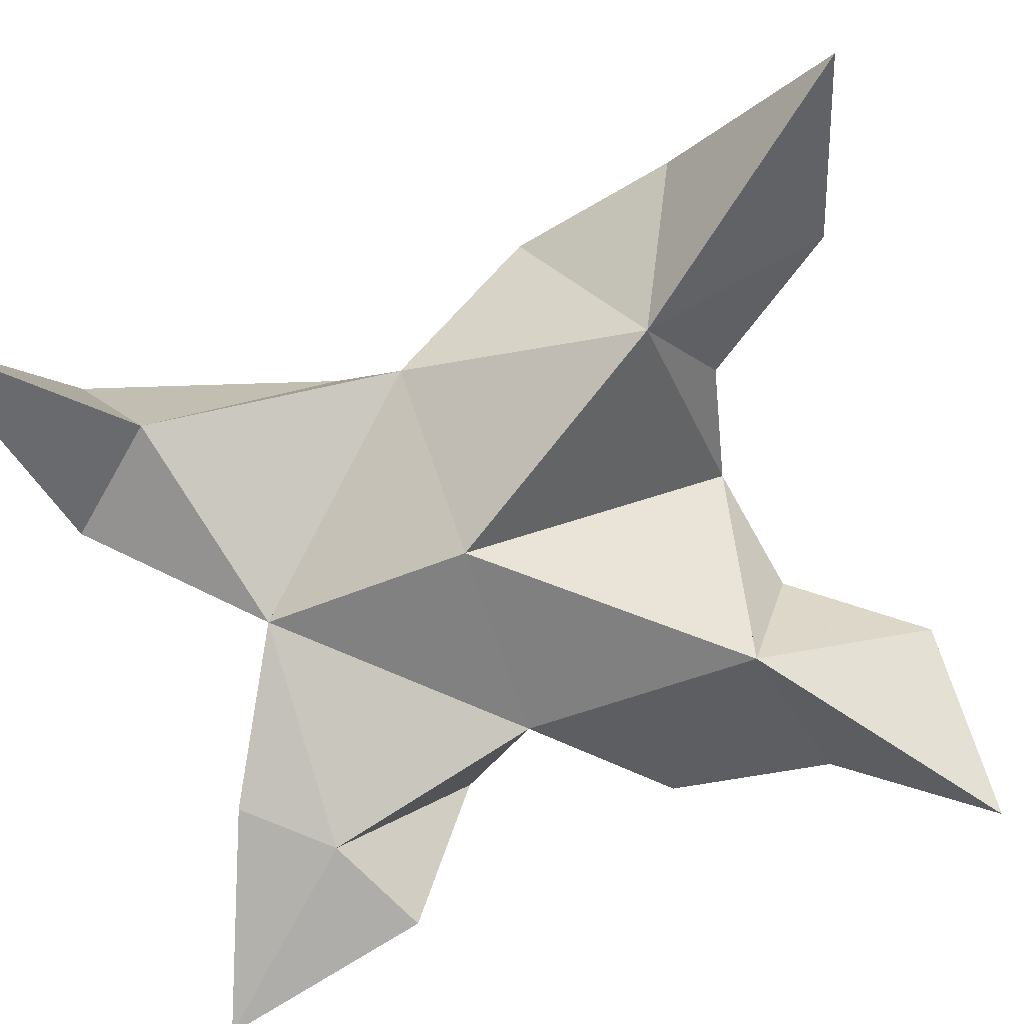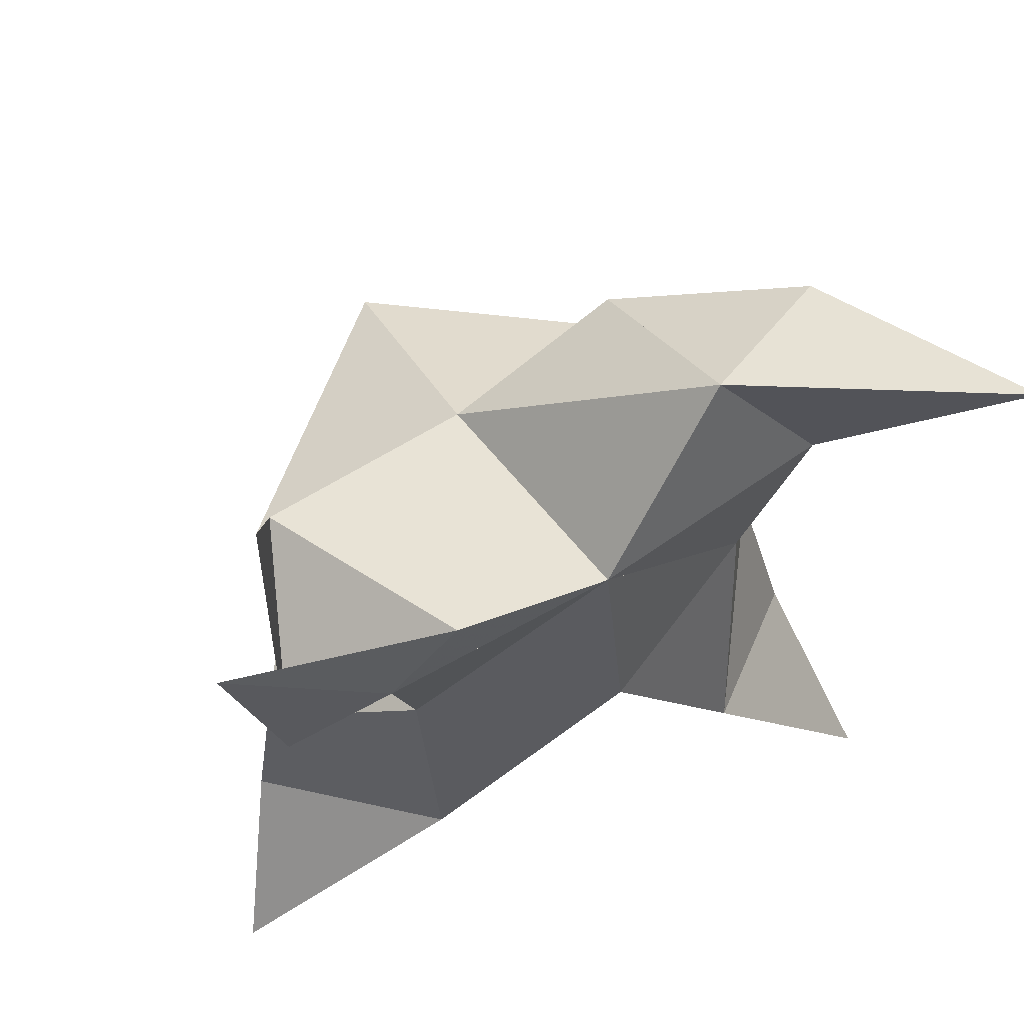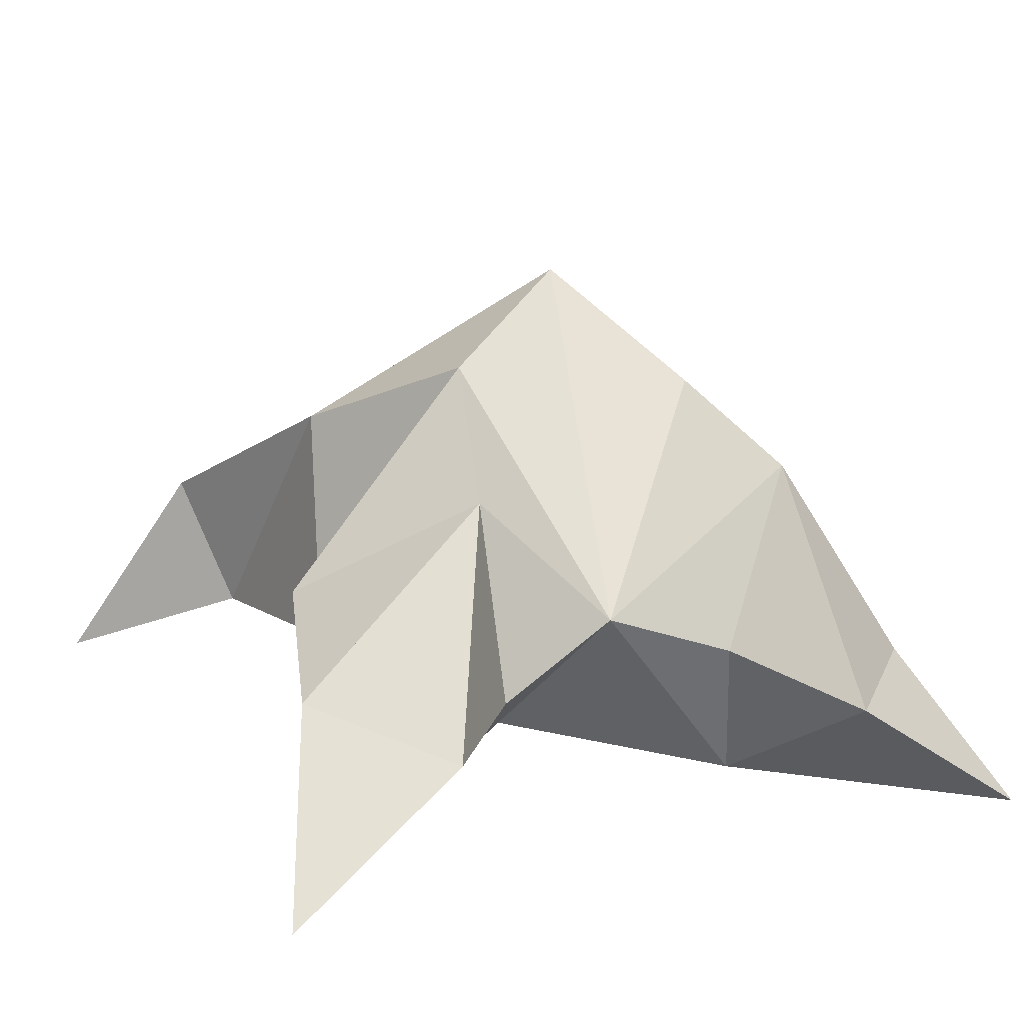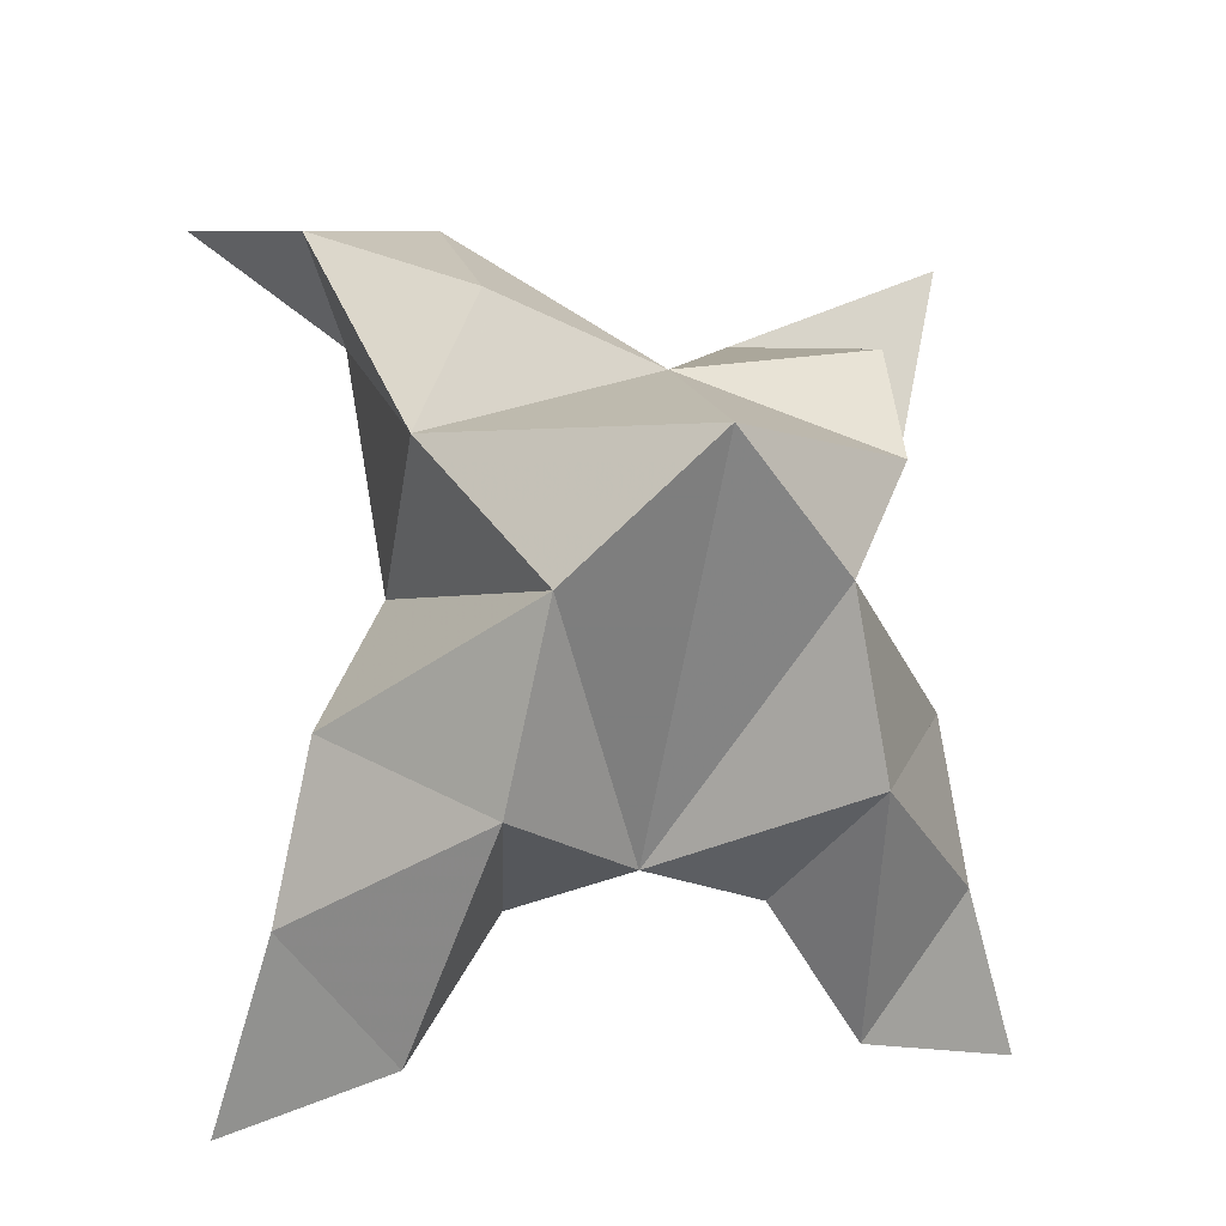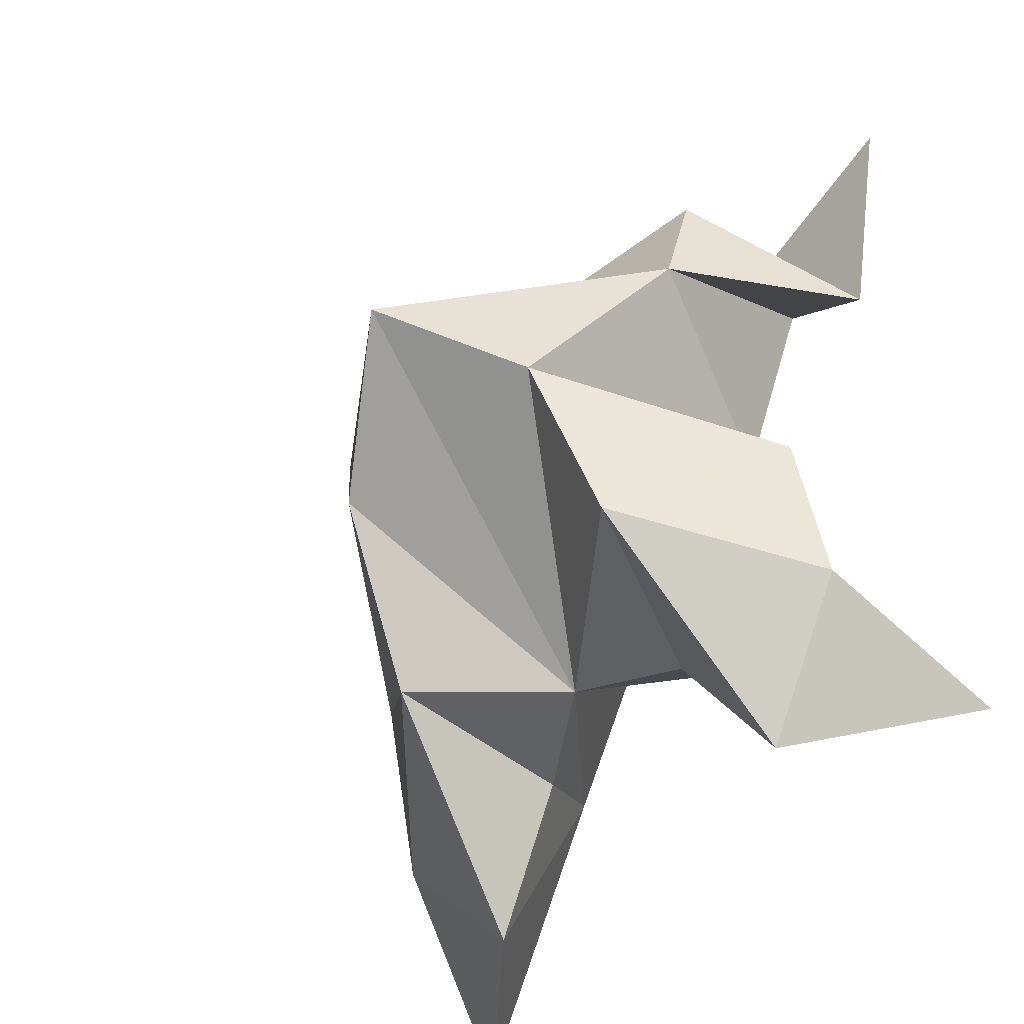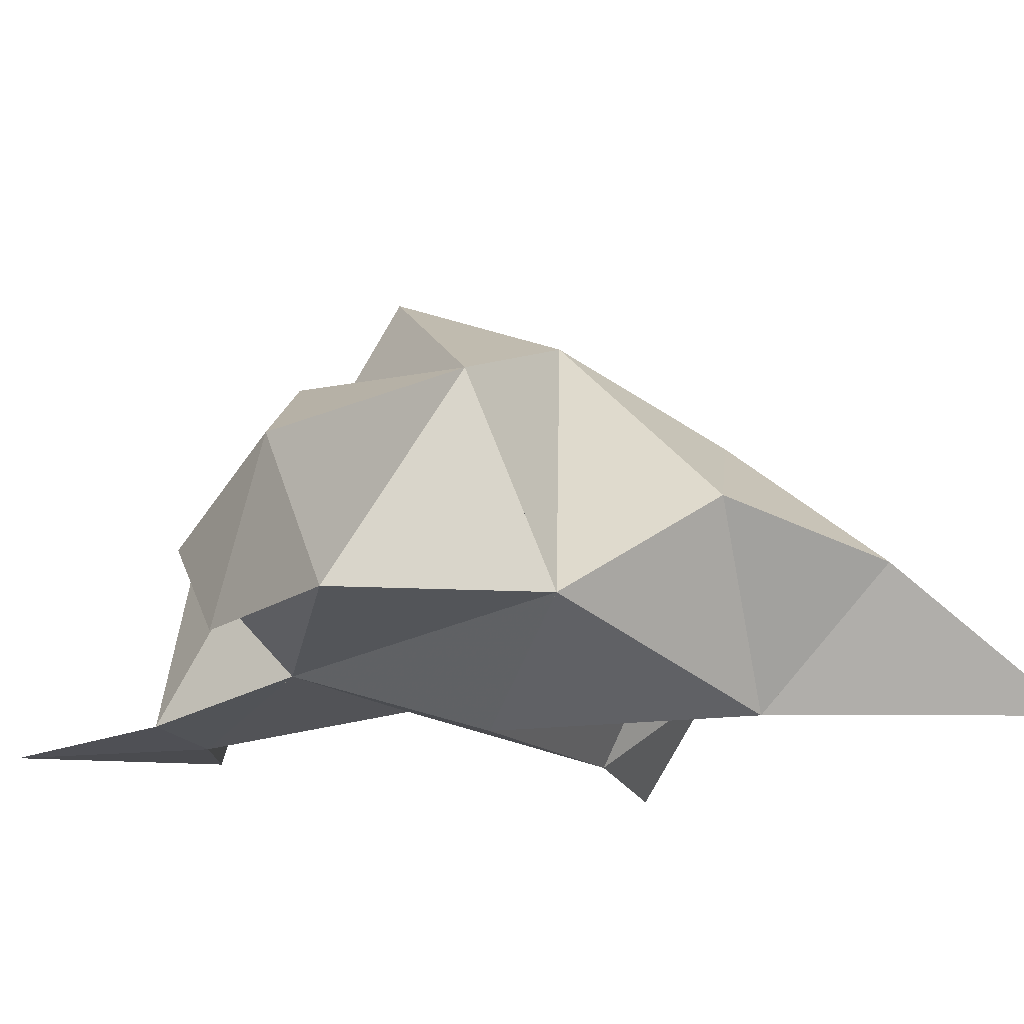
<metadata>
{"format":"obj","ext":"obj","renderer":"f3d","projection":"perspective","resolution":1024,"background":"white","views":[{"elev":-77.4,"azim":110.7,"up":"+Y"},{"elev":66.2,"azim":-20.3,"up":"+Z"},{"elev":14.5,"azim":161.7,"up":"+Y"},{"elev":-14.8,"azim":174.5,"up":"+Z"},{"elev":-37.8,"azim":-127.6,"up":"+Z"},{"elev":-14.4,"azim":66.0,"up":"+Y"}]}
</metadata>
<code>
v 0.3155 0.121 -0.03957
v 0.3148 0.1524 -0.0101
v 0.2959 0.12 -0.04034
v 0.2872 0.1473 -0.009562
v 0.2998 0.1459 0.008511
v 0.3031 0.1316 -0.06807
v 0.313 0.1 -0.02344
v 0.2948 0.1832 -0.0125
v 0.3119 0.1072 0.01294
v 0.378 0.1 0.04754
v 0.34 0.157 -0.006957
v 0.3683 0.1 -0.1073
v 0.3501 0.1145 0.02169
v 0.3194 0.17 -0.03429
v 0.3254 0.1531 -0.06505
v 0.3234 0.1204 -0.07304
v 0.3386 0.1199 -0.09786
v 0.3592 0.1258 -0.07753
v 0.3537 0.1358 -0.04852
v 0.337 0.1019 -0.06441
v 0.3427 0.1189 -0.02259
v 0.3293 0.1526 0.01864
v 0.3575 0.1361 0.03352
v 0.3352 0.1216 0.04037
v 0.2471 0.1 0.04512
v 0.2615 0.1421 -0.003817
v 0.2381 0.1 -0.09248
v 0.2724 0.1 0.01562
v 0.2744 0.1641 -0.02999
v 0.268 0.1541 -0.05948
v 0.2824 0.125 -0.0715
v 0.2669 0.1196 -0.09299
v 0.2492 0.1212 -0.06833
v 0.2539 0.1233 -0.04045
v 0.2786 0.1003 -0.06259
v 0.2781 0.1087 -0.02168
v 0.2637 0.1349 0.01715
v 0.2547 0.1 0.007556
v 0.2843 0.1016 0.02894
f 1 2 4
f 1 2 7
f 1 2 8
f 1 2 14
f 1 2 21
f 1 2 29
f 1 3 4
f 1 3 6
f 1 3 7
f 1 3 29
f 1 4 7
f 1 4 8
f 1 4 29
f 1 6 7
f 1 6 8
f 1 6 14
f 1 6 15
f 1 6 20
f 1 6 29
f 1 7 20
f 1 7 21
f 1 8 14
f 1 8 29
f 1 14 15
f 1 14 19
f 1 14 21
f 1 15 19
f 1 15 20
f 1 19 20
f 1 19 21
f 1 20 21
f 2 4 5
f 2 4 7
f 2 4 8
f 2 4 9
f 2 4 29
f 2 5 8
f 2 5 9
f 2 5 11
f 2 7 9
f 2 7 21
f 2 8 11
f 2 8 14
f 2 8 29
f 2 9 11
f 2 9 21
f 2 11 14
f 2 11 21
f 2 14 21
f 3 4 7
f 3 4 29
f 3 4 36
f 3 6 7
f 3 6 29
f 3 6 30
f 3 6 35
f 3 7 35
f 3 7 36
f 3 29 30
f 3 29 34
f 3 29 36
f 3 30 34
f 3 30 35
f 3 34 35
f 3 34 36
f 3 35 36
f 4 5 8
f 4 5 9
f 4 5 26
f 4 7 9
f 4 7 36
f 4 8 26
f 4 8 29
f 4 9 26
f 4 9 36
f 4 26 29
f 4 26 36
f 4 29 36
f 5 8 11
f 5 8 26
f 5 9 11
f 5 9 22
f 5 9 24
f 5 9 26
f 5 9 37
f 5 9 39
f 5 11 22
f 5 22 24
f 5 26 37
f 5 37 39
f 6 7 20
f 6 7 35
f 6 8 14
f 6 8 29
f 6 14 15
f 6 15 16
f 6 15 20
f 6 16 20
f 6 29 30
f 6 30 31
f 6 30 35
f 6 31 35
f 7 9 21
f 7 9 36
f 7 20 21
f 7 35 36
f 8 11 14
f 8 26 29
f 9 11 13
f 9 11 21
f 9 11 22
f 9 13 21
f 9 13 22
f 9 13 24
f 9 22 24
f 9 26 28
f 9 26 36
f 9 26 37
f 9 28 36
f 9 28 37
f 9 28 39
f 9 37 39
f 10 13 23
f 10 13 24
f 10 23 24
f 11 13 21
f 11 13 22
f 11 13 23
f 11 14 21
f 11 22 23
f 12 17 18
f 12 17 20
f 12 18 20
f 13 22 23
f 13 22 24
f 13 23 24
f 14 15 19
f 14 19 21
f 15 16 17
f 15 16 18
f 15 16 19
f 15 16 20
f 15 17 18
f 15 17 20
f 15 18 19
f 15 18 20
f 15 19 20
f 16 17 18
f 16 17 20
f 16 18 19
f 16 18 20
f 16 19 20
f 17 18 20
f 18 19 20
f 19 20 21
f 22 23 24
f 25 28 38
f 25 28 39
f 25 38 39
f 26 28 36
f 26 28 37
f 26 28 38
f 26 29 36
f 26 37 38
f 27 32 33
f 27 32 35
f 27 33 35
f 28 37 38
f 28 37 39
f 28 38 39
f 29 30 34
f 29 34 36
f 30 31 32
f 30 31 33
f 30 31 34
f 30 31 35
f 30 32 33
f 30 32 35
f 30 33 34
f 30 33 35
f 30 34 35
f 31 32 33
f 31 32 35
f 31 33 34
f 31 33 35
f 31 34 35
f 32 33 35
f 33 34 35
f 34 35 36
f 37 38 39

</code>
